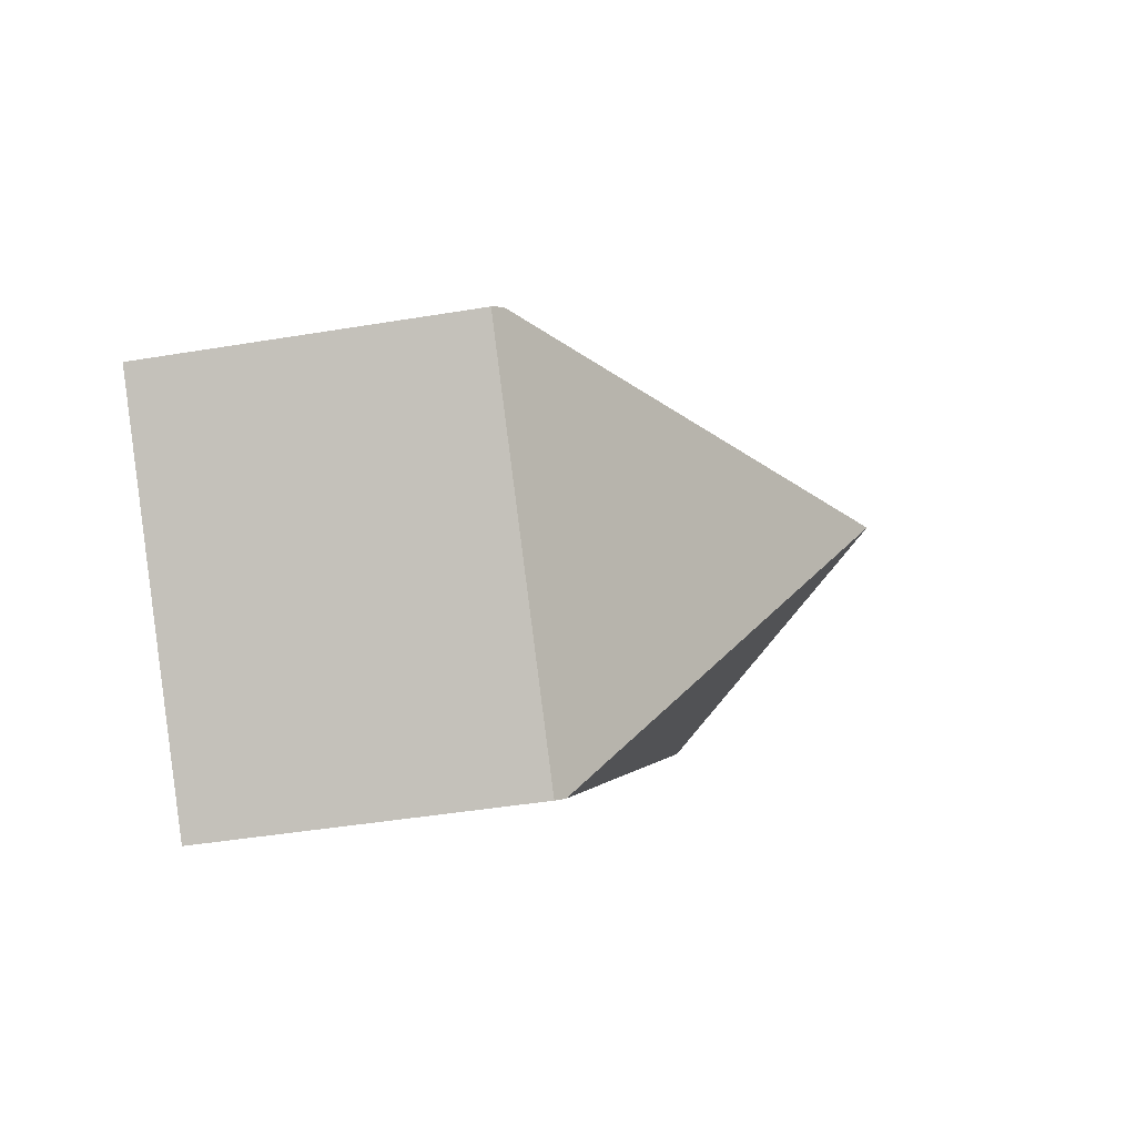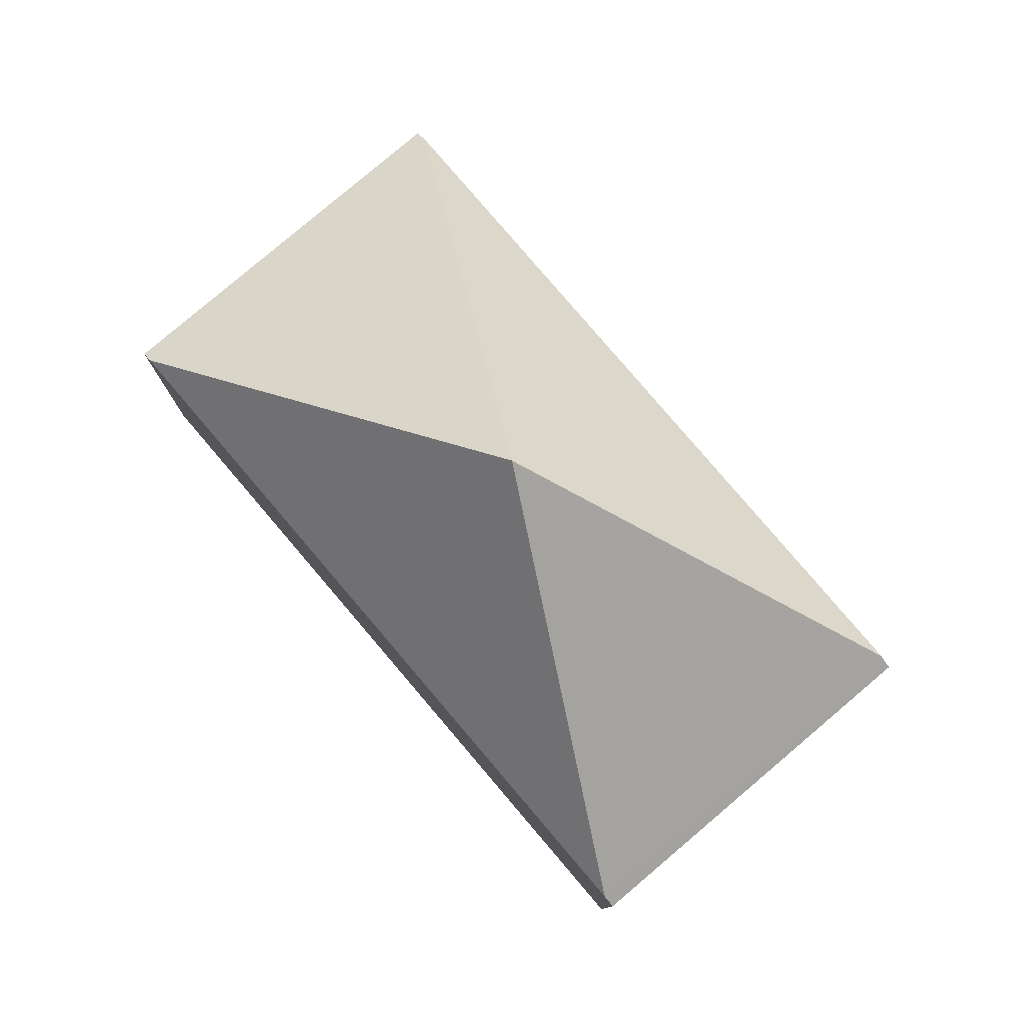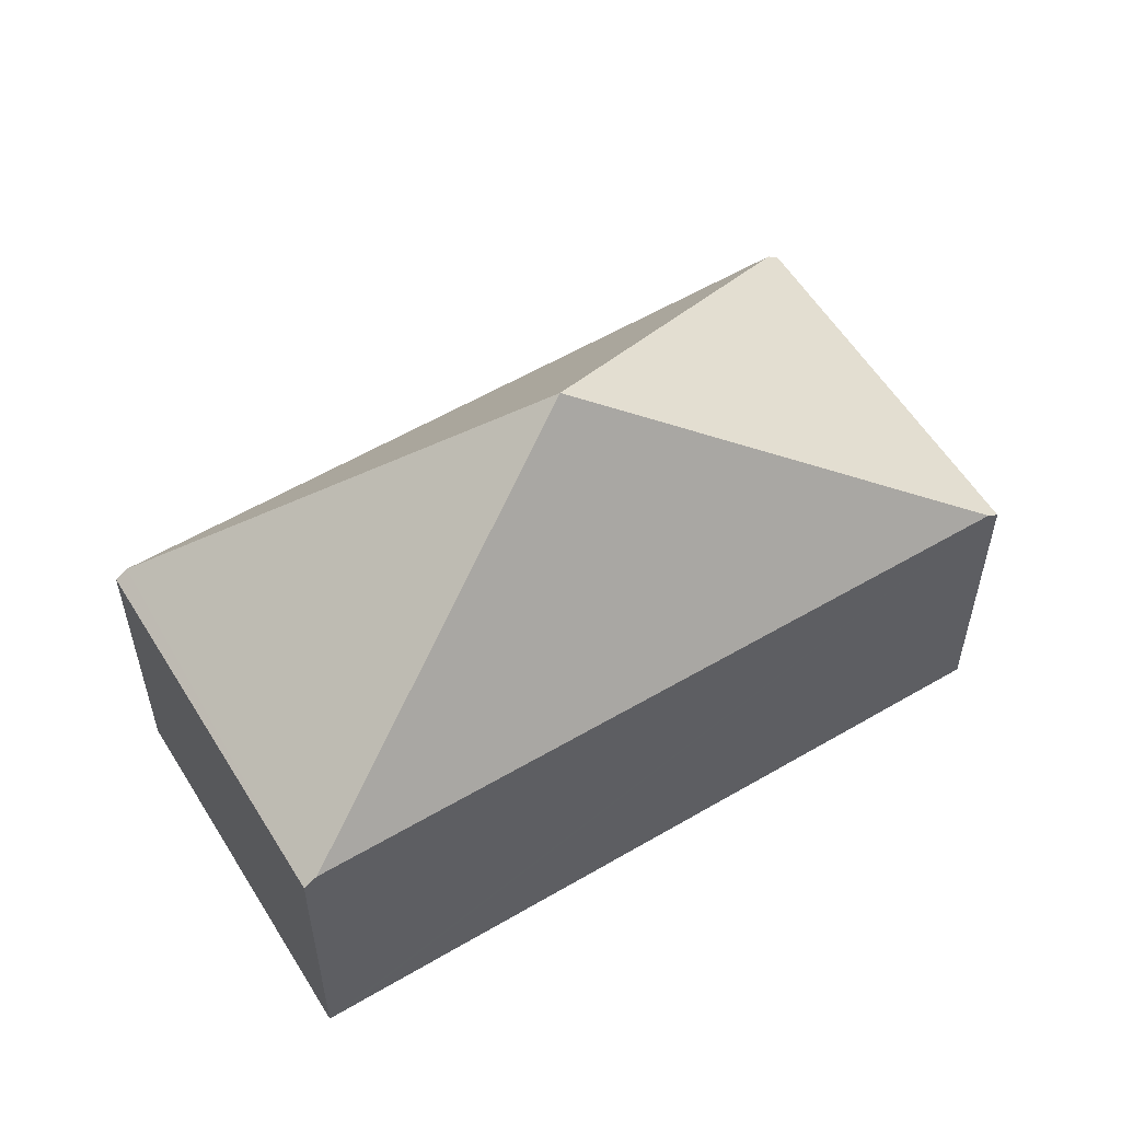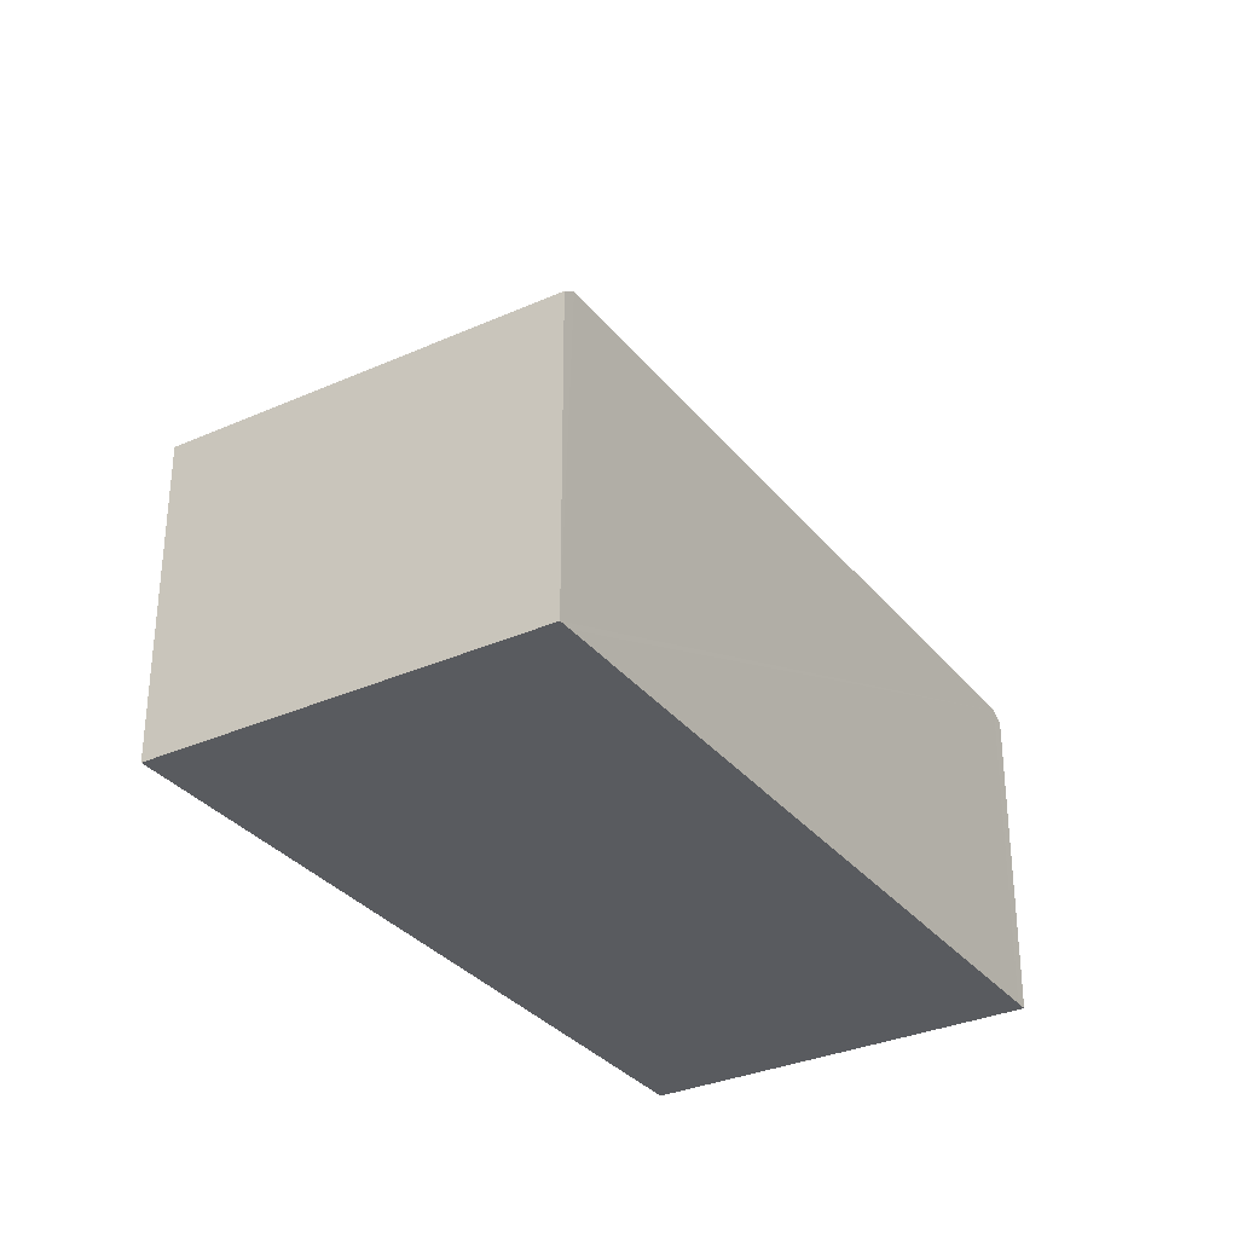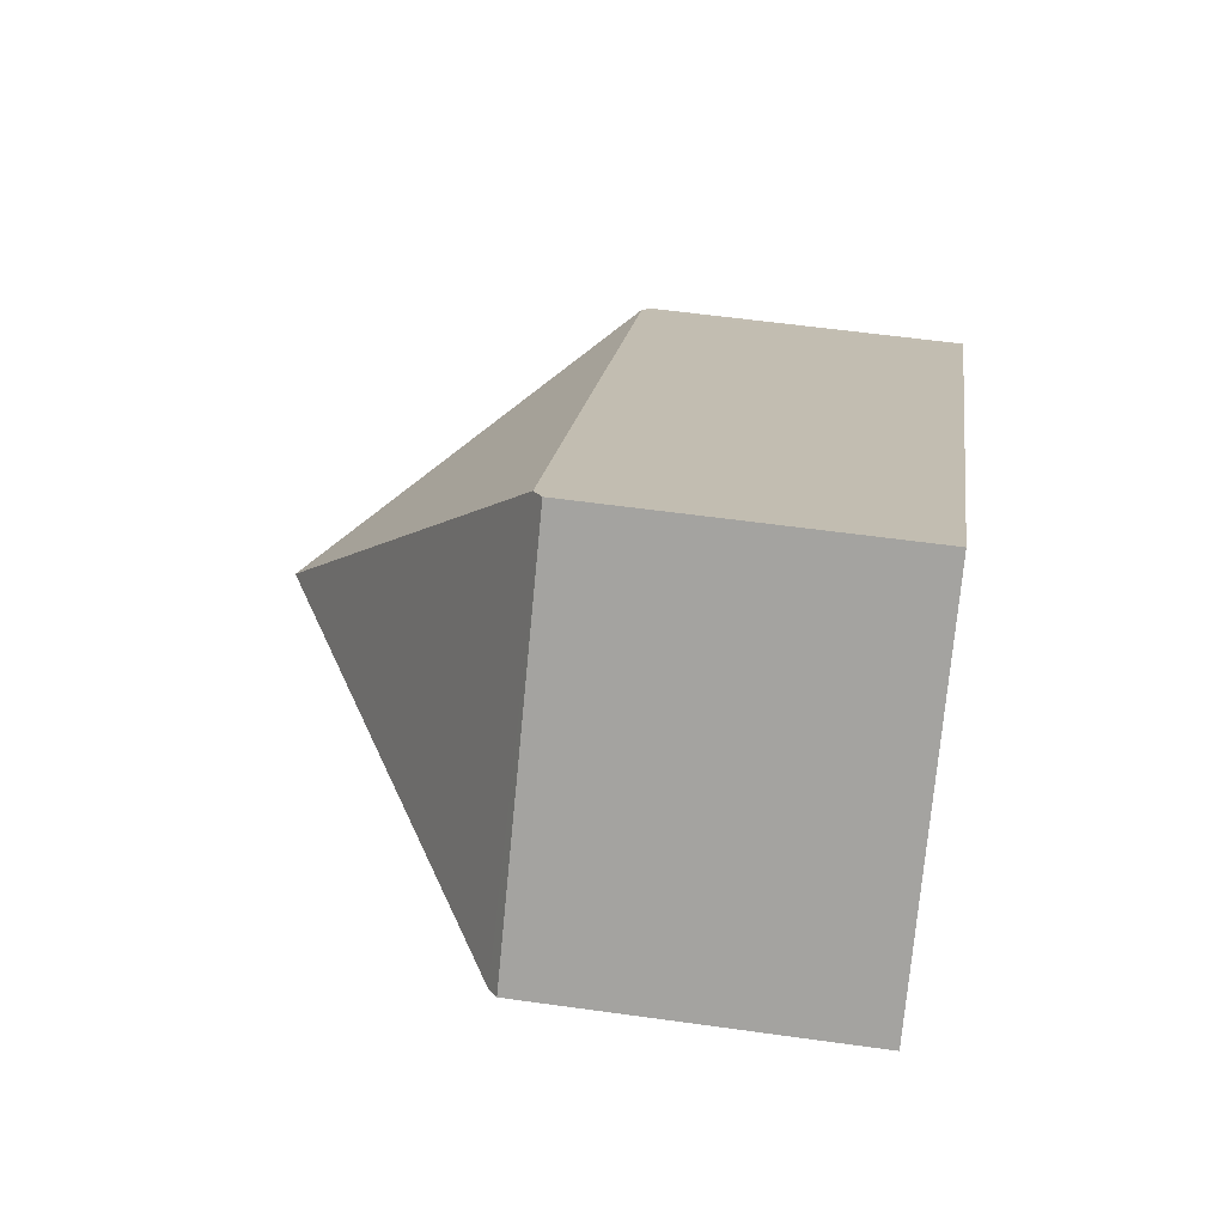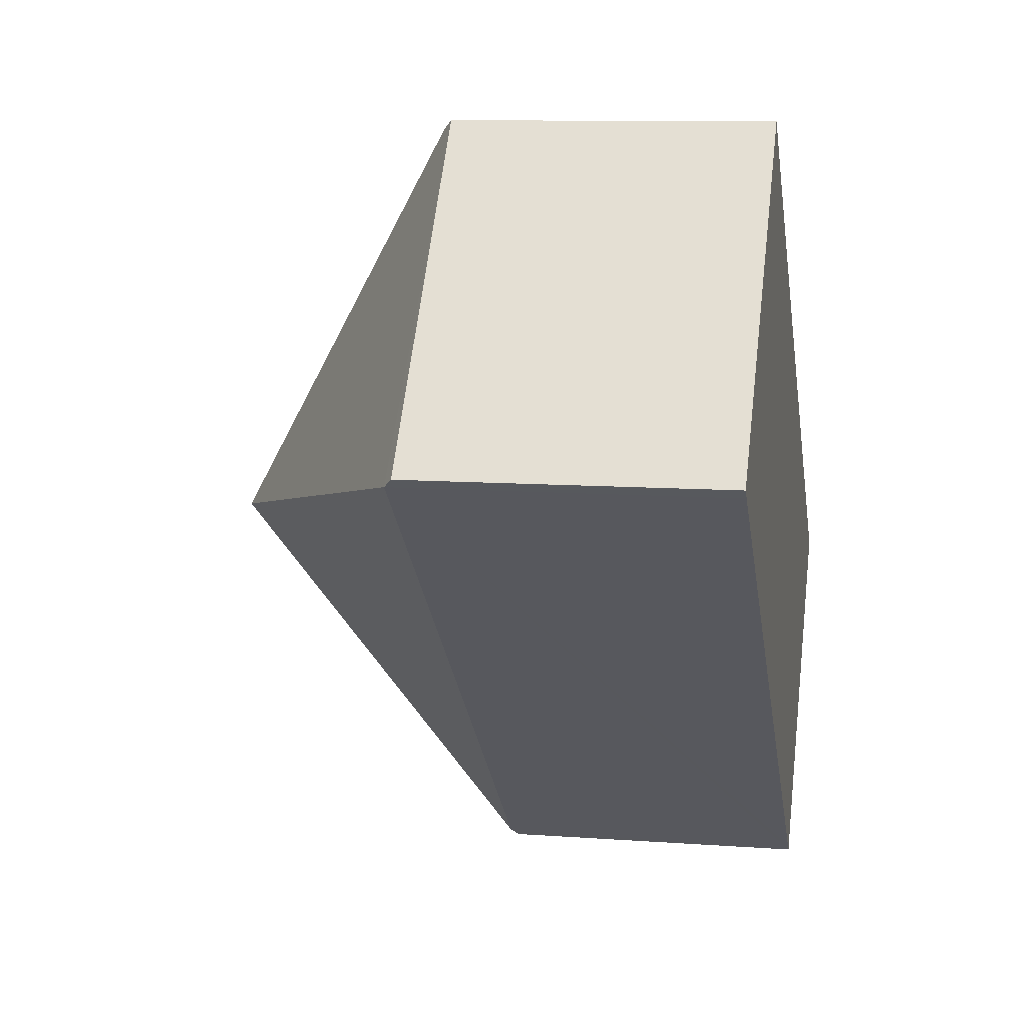
<metadata>
{"format":"obj","ext":"obj","renderer":"f3d","projection":"perspective","resolution":1024,"background":"white","views":[{"elev":-41.7,"azim":101.5,"up":"+Z"},{"elev":79.6,"azim":-90.6,"up":"+Y"},{"elev":57.0,"azim":8.3,"up":"+Y"},{"elev":-32.4,"azim":-18.3,"up":"+Y"},{"elev":55.9,"azim":-81.6,"up":"+Z"},{"elev":10.0,"azim":-79.3,"up":"+Z"}]}
</metadata>
<code>
v  4.521 2.372 -3.773
v  6.5 2.314 -1.54
v  4.59 2.314 -3.83
v  3.248 4.249 -0.771
v  6.427 2.375 -1.48
v  0.076 2.38 -0.064
v  1.898 2.31 2.288
v  0 2.315 1.418e-16
v  1.979 2.378 2.221
v  0 0 0
v  1.898 -1.401e-16 2.288
v  1.979 -1.36e-16 2.221
v  6.427 9.062e-17 -1.48
v  6.5 9.43e-17 -1.54
v  4.59 2.345e-16 -3.83
v  4.521 2.31e-16 -3.773
v  0.076 3.919e-18 -0.064
g defaultobject
f 1 2 3
f 2 1 4
f 2 4 5
f 1 6 4
f 7 6 8
f 6 7 4
f 4 7 9
f 9 5 4
f 10 7 8
f 7 10 11
f 11 9 7
f 9 11 5
f 5 11 12
f 5 12 13
f 5 13 2
f 2 13 14
f 14 3 2
f 3 14 15
f 15 1 3
f 1 15 6
f 6 15 16
f 6 16 17
f 6 17 8
f 8 17 10
f 13 15 14
f 15 13 12
f 15 12 16
f 16 12 17
f 17 12 11
f 17 11 10

</code>
